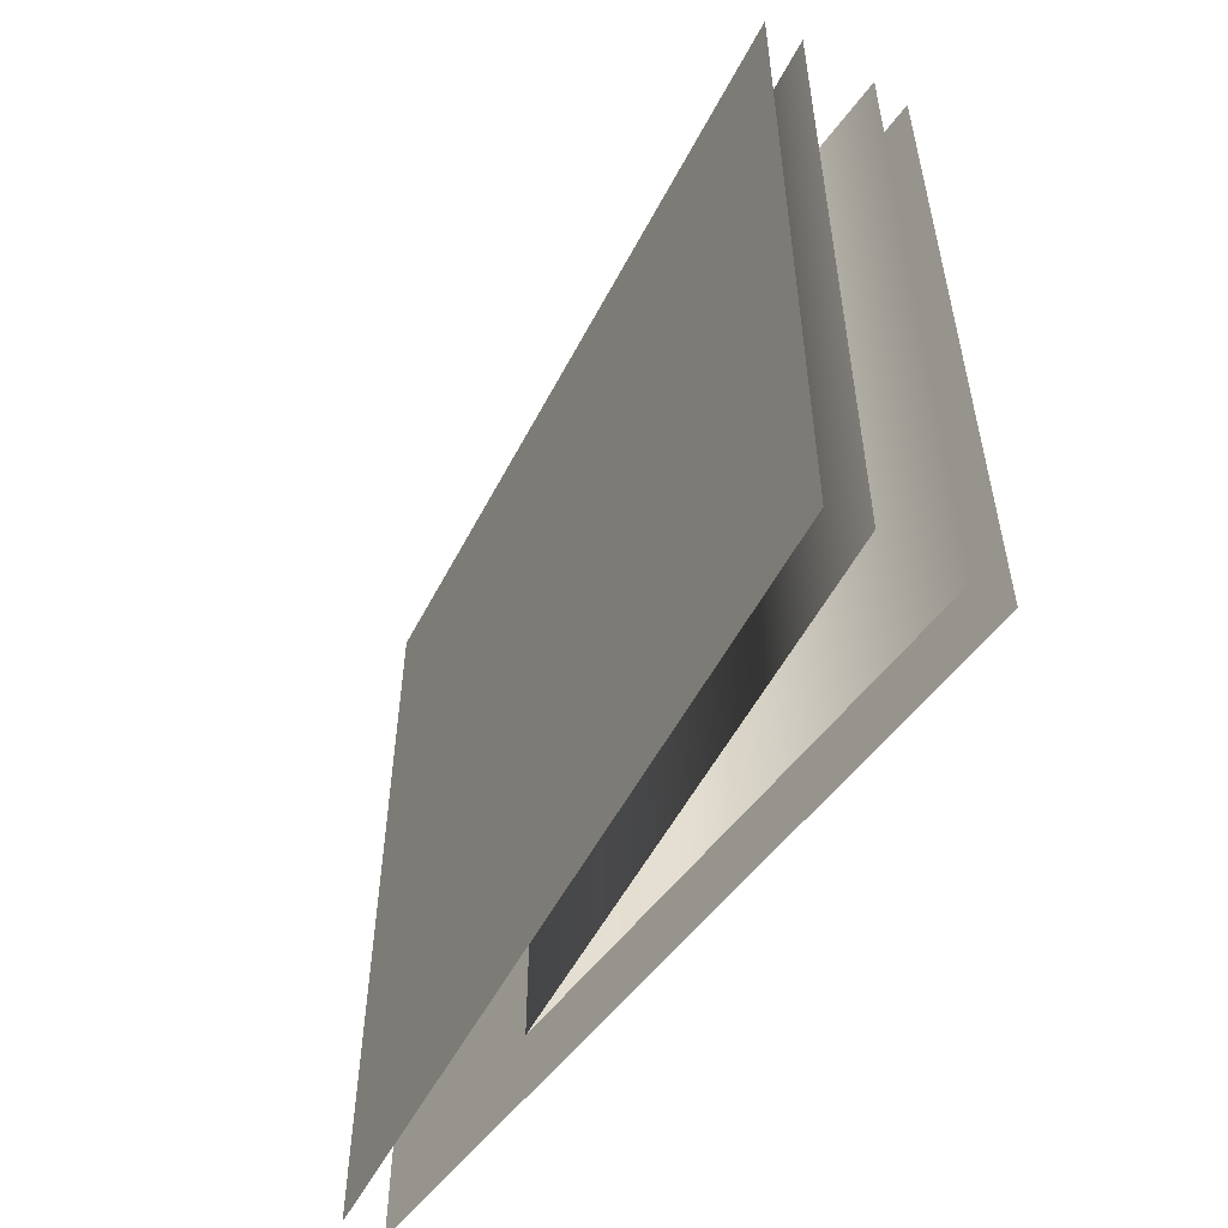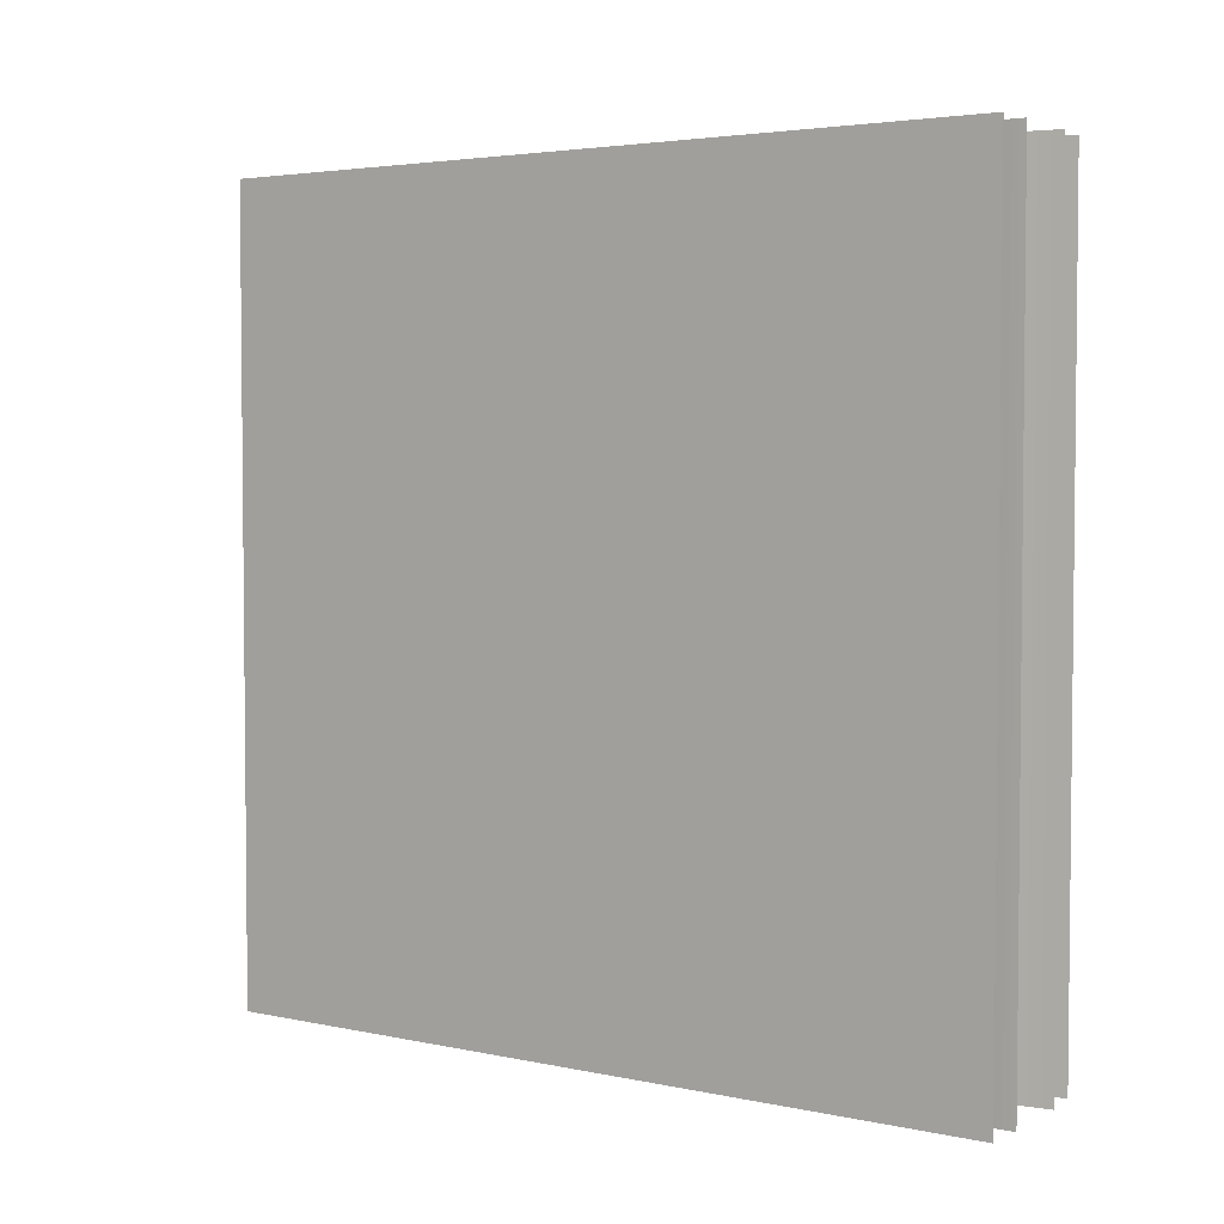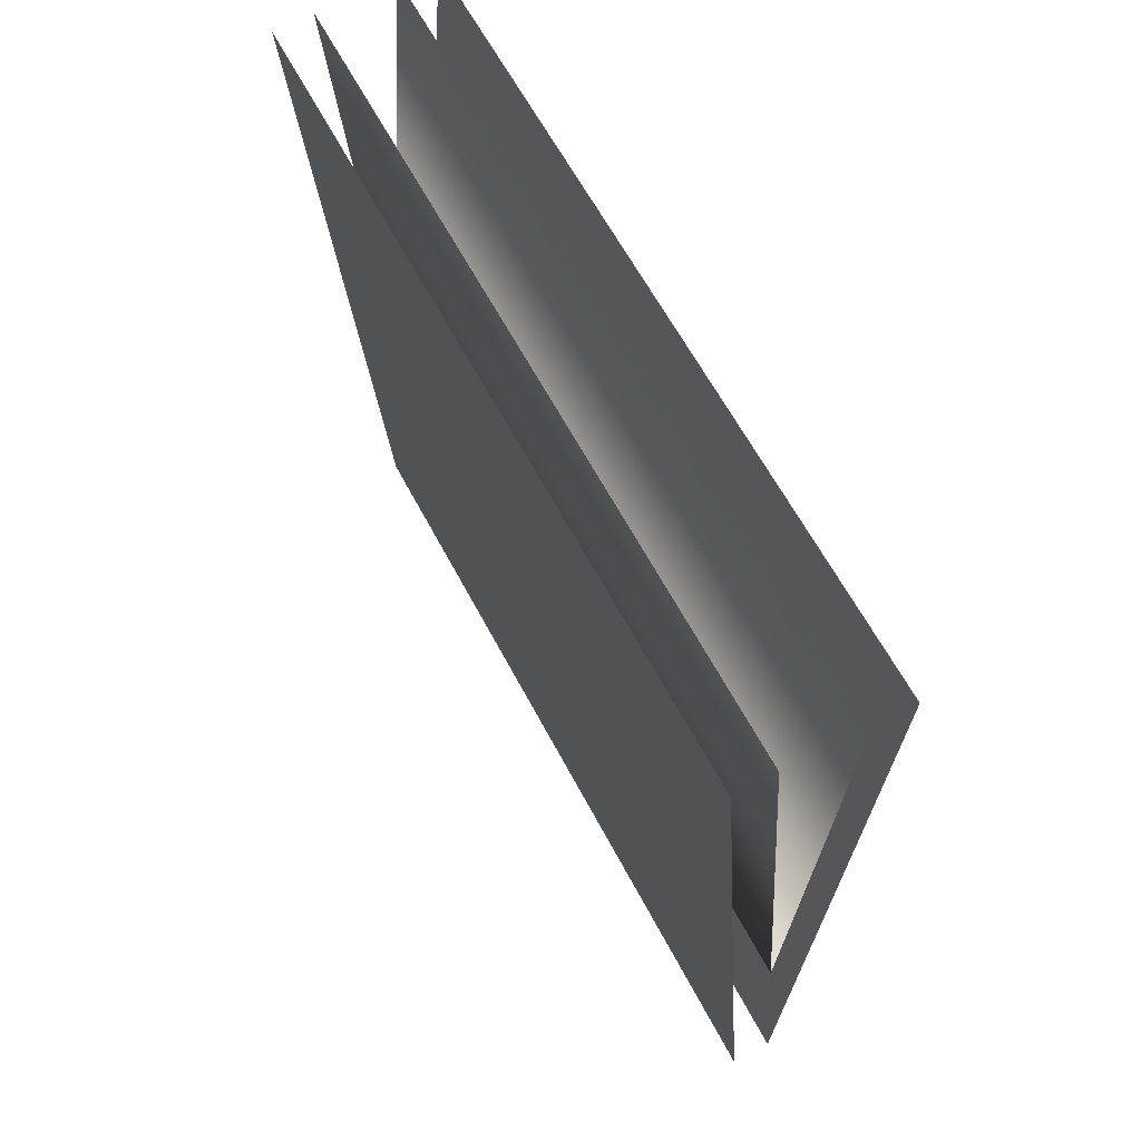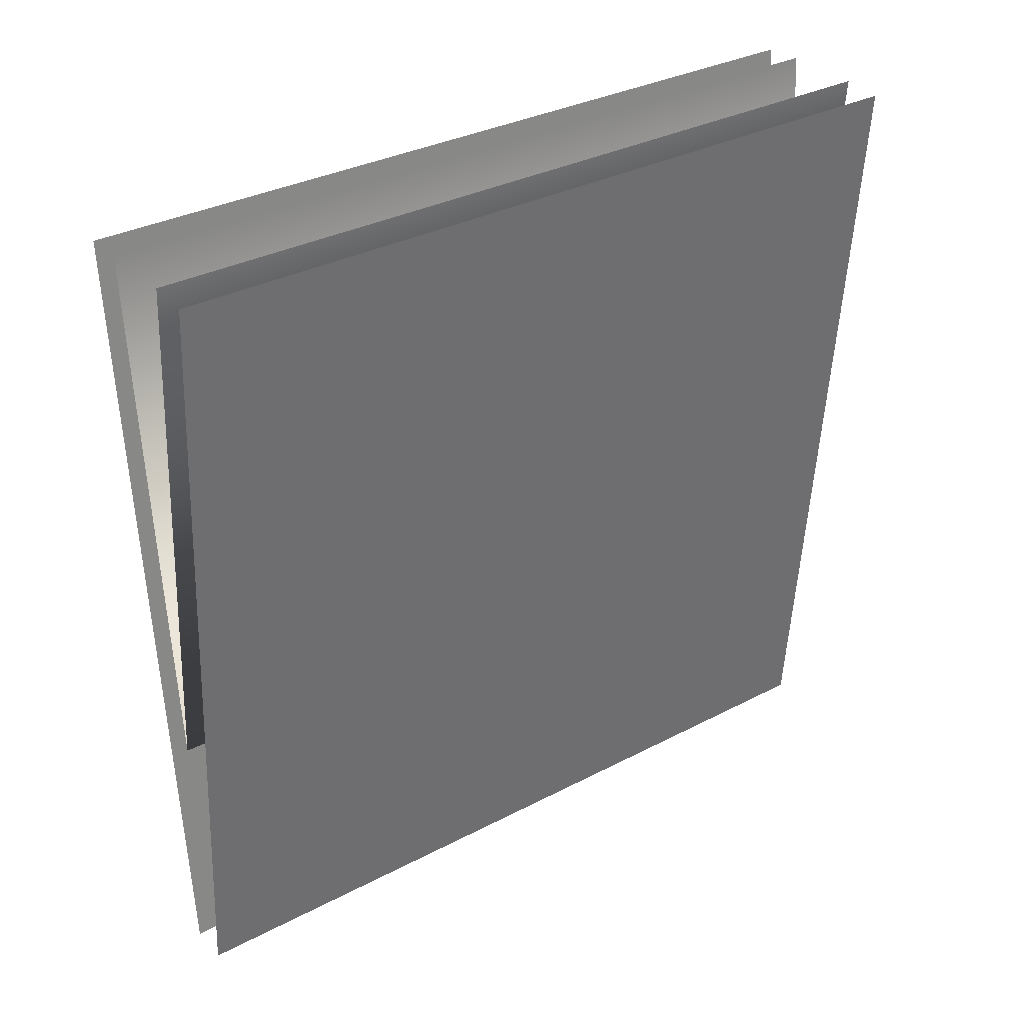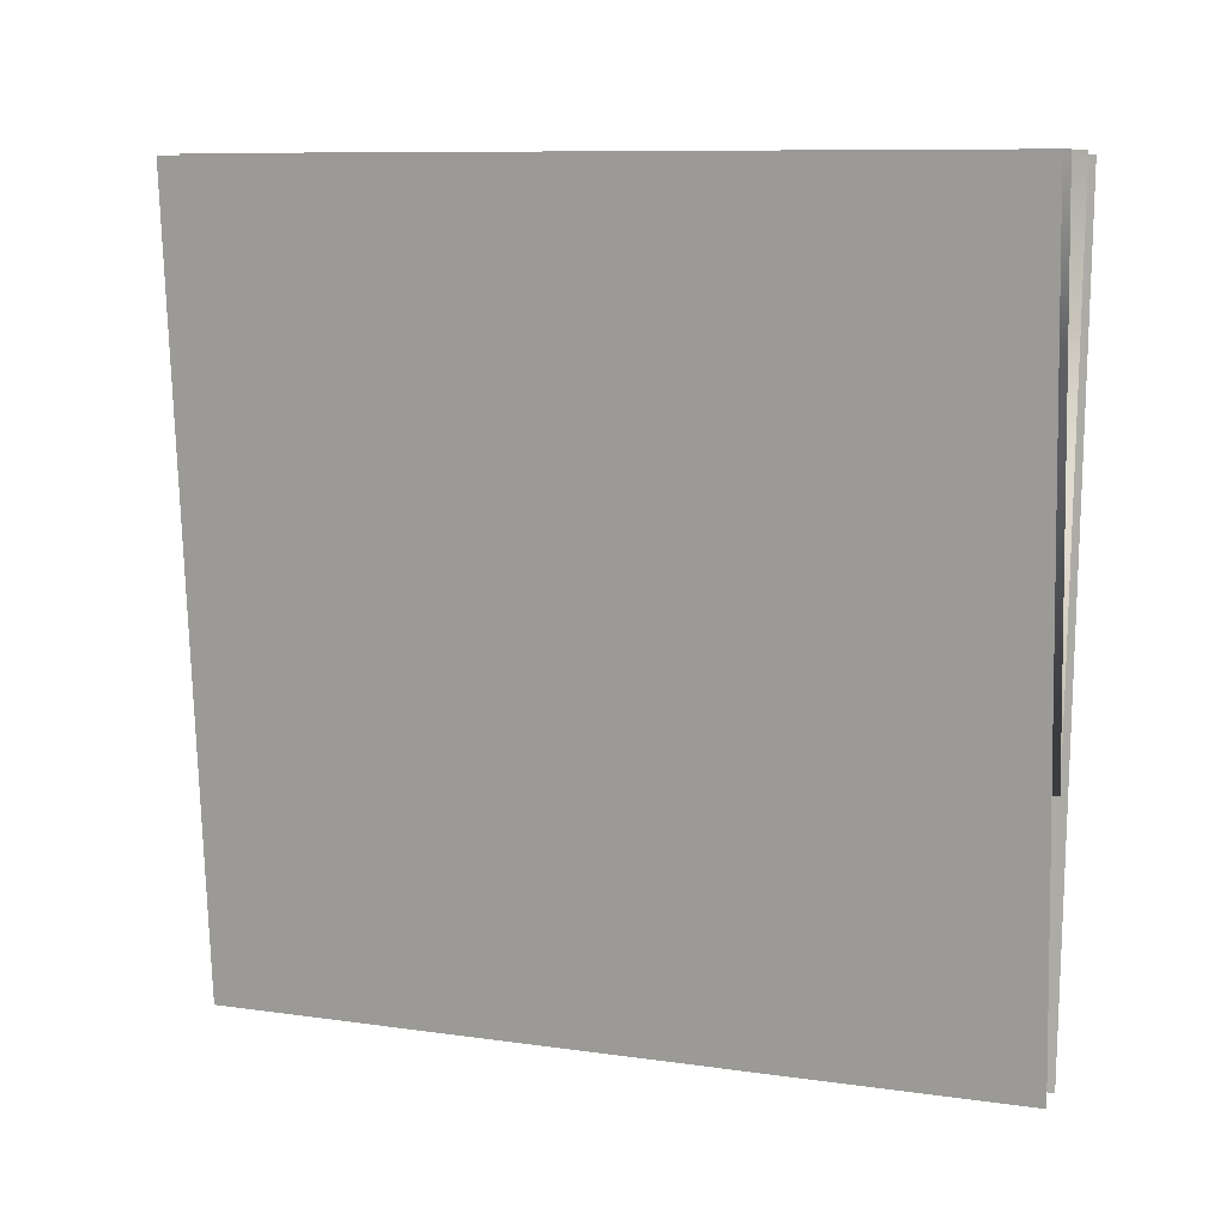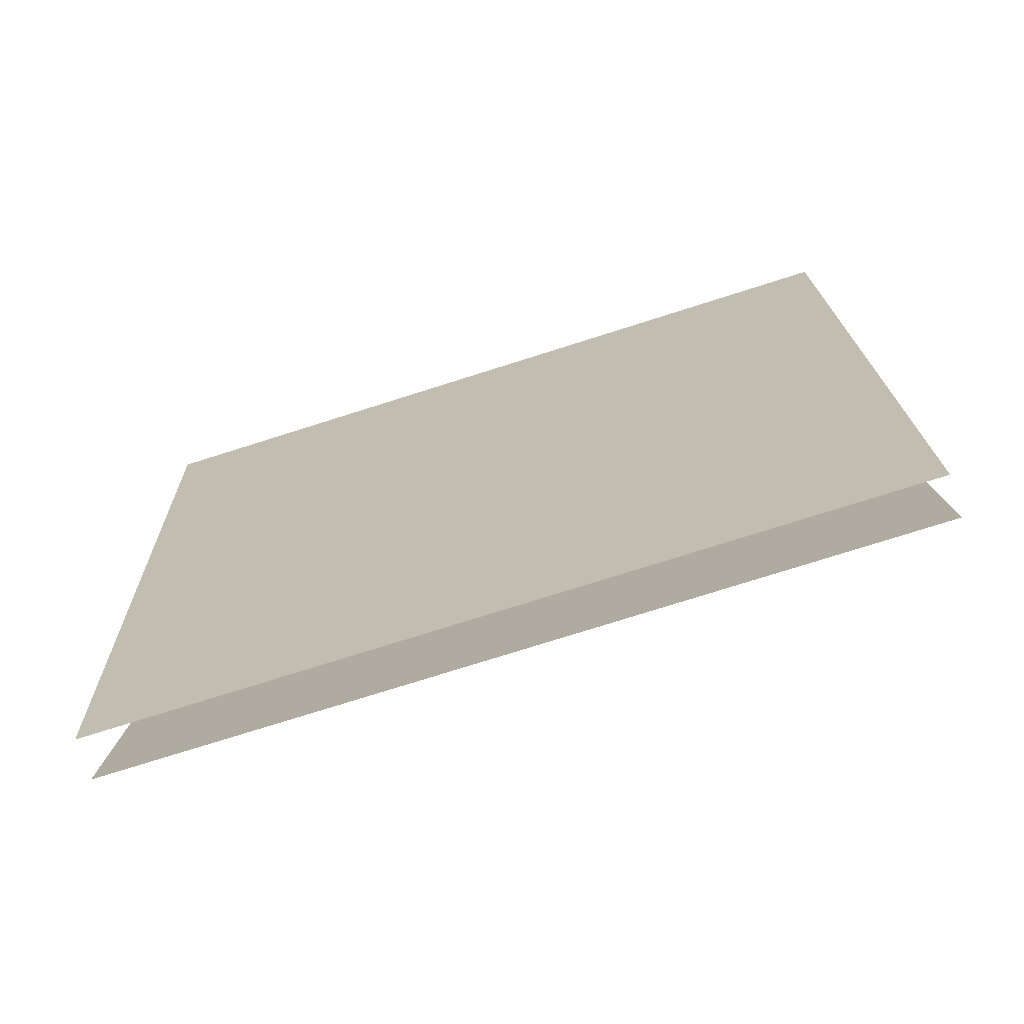
<metadata>
{"format":"obj","ext":"obj","renderer":"f3d","projection":"perspective","resolution":1024,"background":"white","views":[{"elev":-53.7,"azim":-31.3,"up":"+Y"},{"elev":3.6,"azim":-58.7,"up":"+Y"},{"elev":62.6,"azim":152.2,"up":"+Z"},{"elev":33.3,"azim":54.3,"up":"+Z"},{"elev":9.7,"azim":-69.9,"up":"+Z"},{"elev":-75.1,"azim":-72.4,"up":"+Z"}]}
</metadata>
<code>
v 1.999 -10 9.963
v 0.4986 10 -10.04
v 1.999 10 9.963
v 0.4986 -10 -10.04
v 1.001 10 10.04
v 1.001 -10 10.04
v 0 -10 -3.315
v 0 10 -3.315
v -1.999 10 9.963
v -1.001 10 10.04
v -0.4986 10 -10.04
v -1.999 -10 9.963
v -1.001 -10 10.04
v -0.4986 -10 -10.04
f 1 2 3
f 2 1 4
f 7 5 8
f 5 7 6
f 14 9 11
f 9 14 12
f 13 8 10
f 8 13 7

</code>
